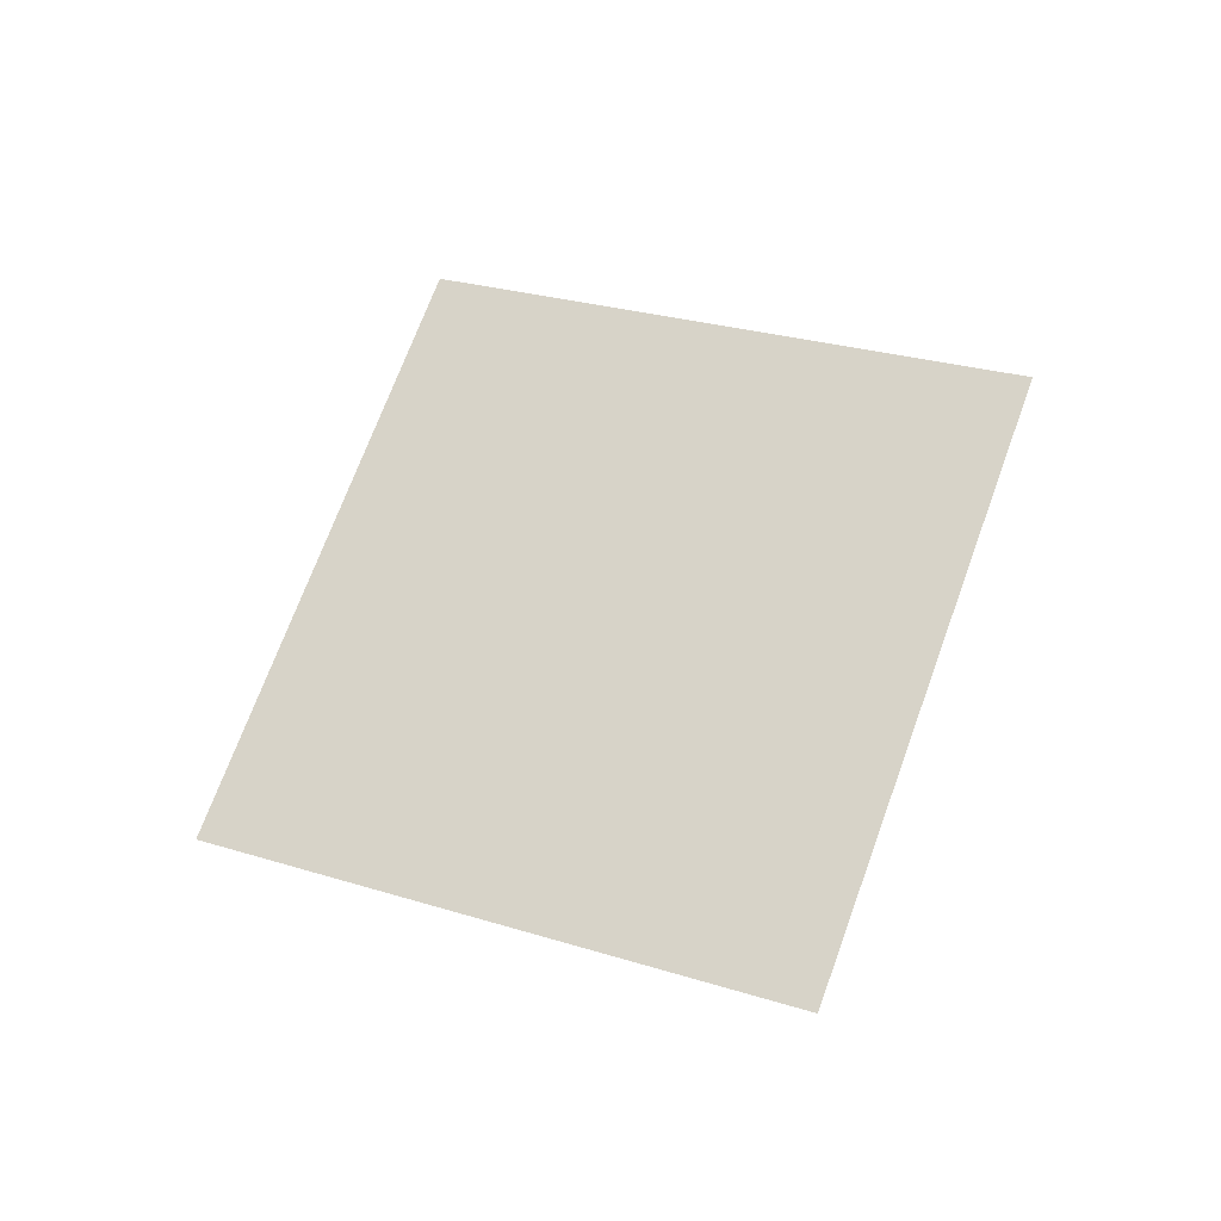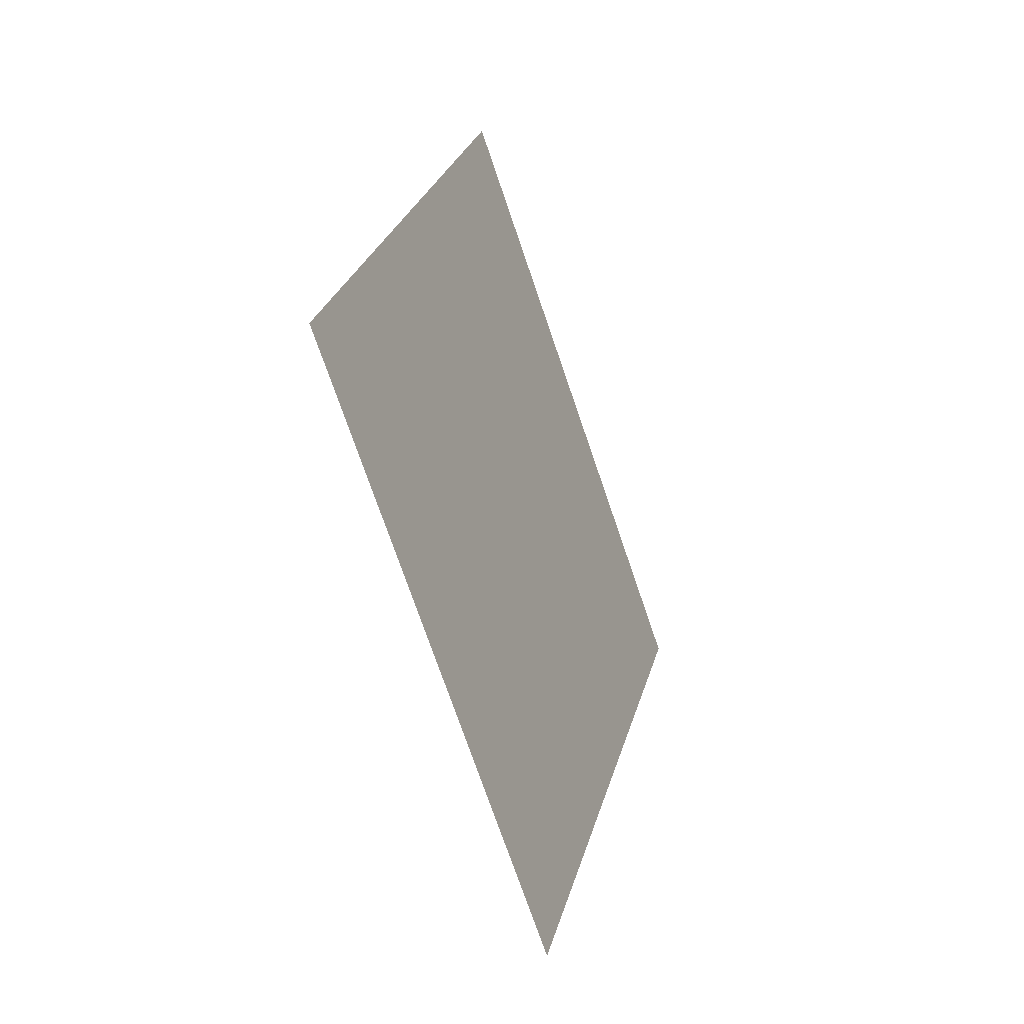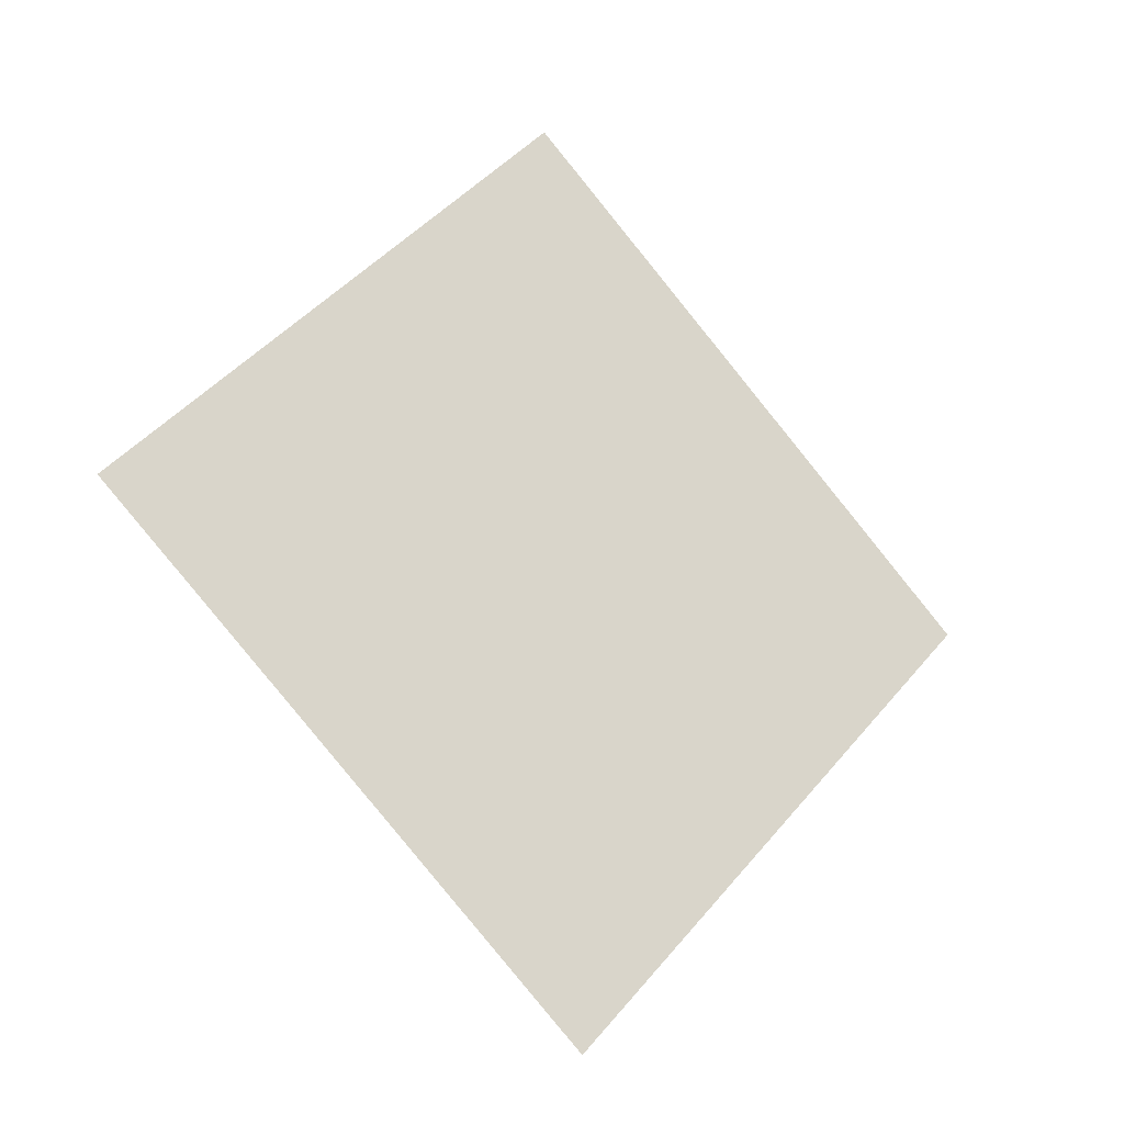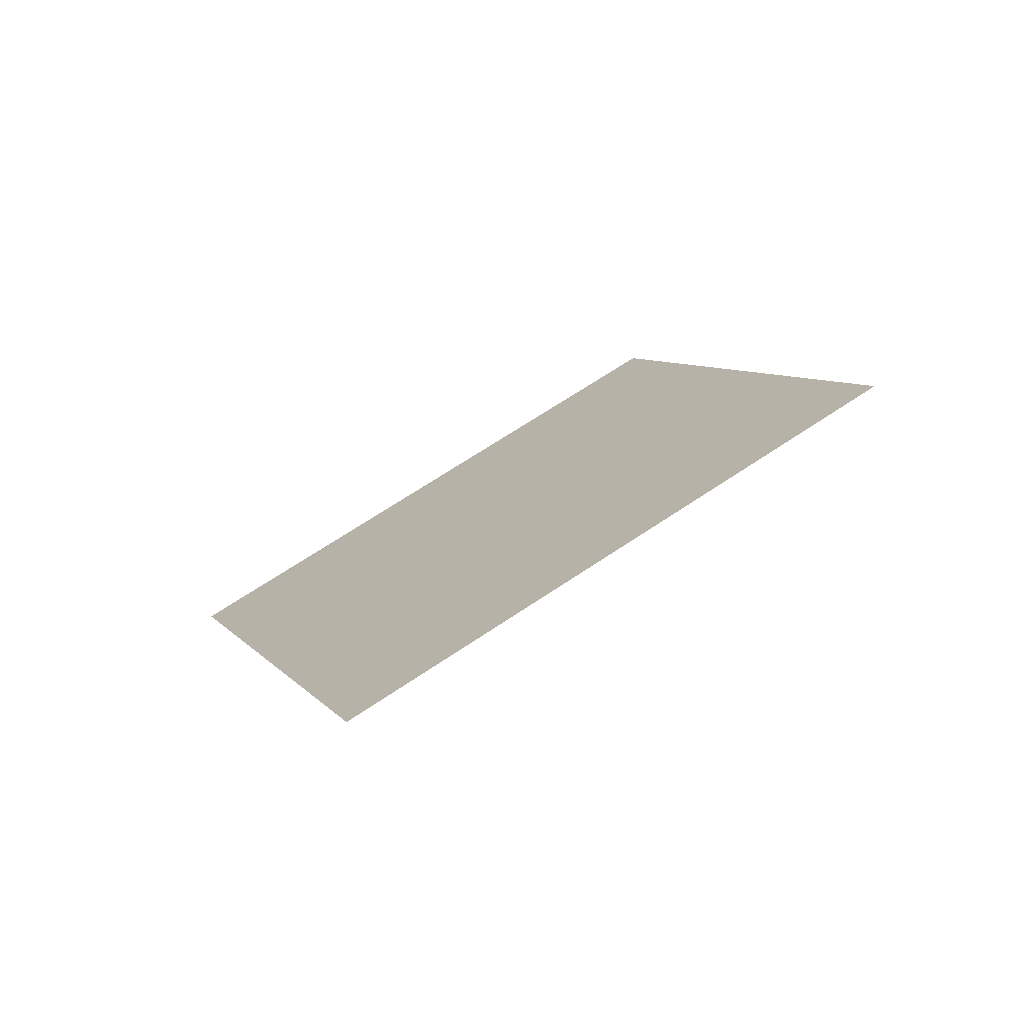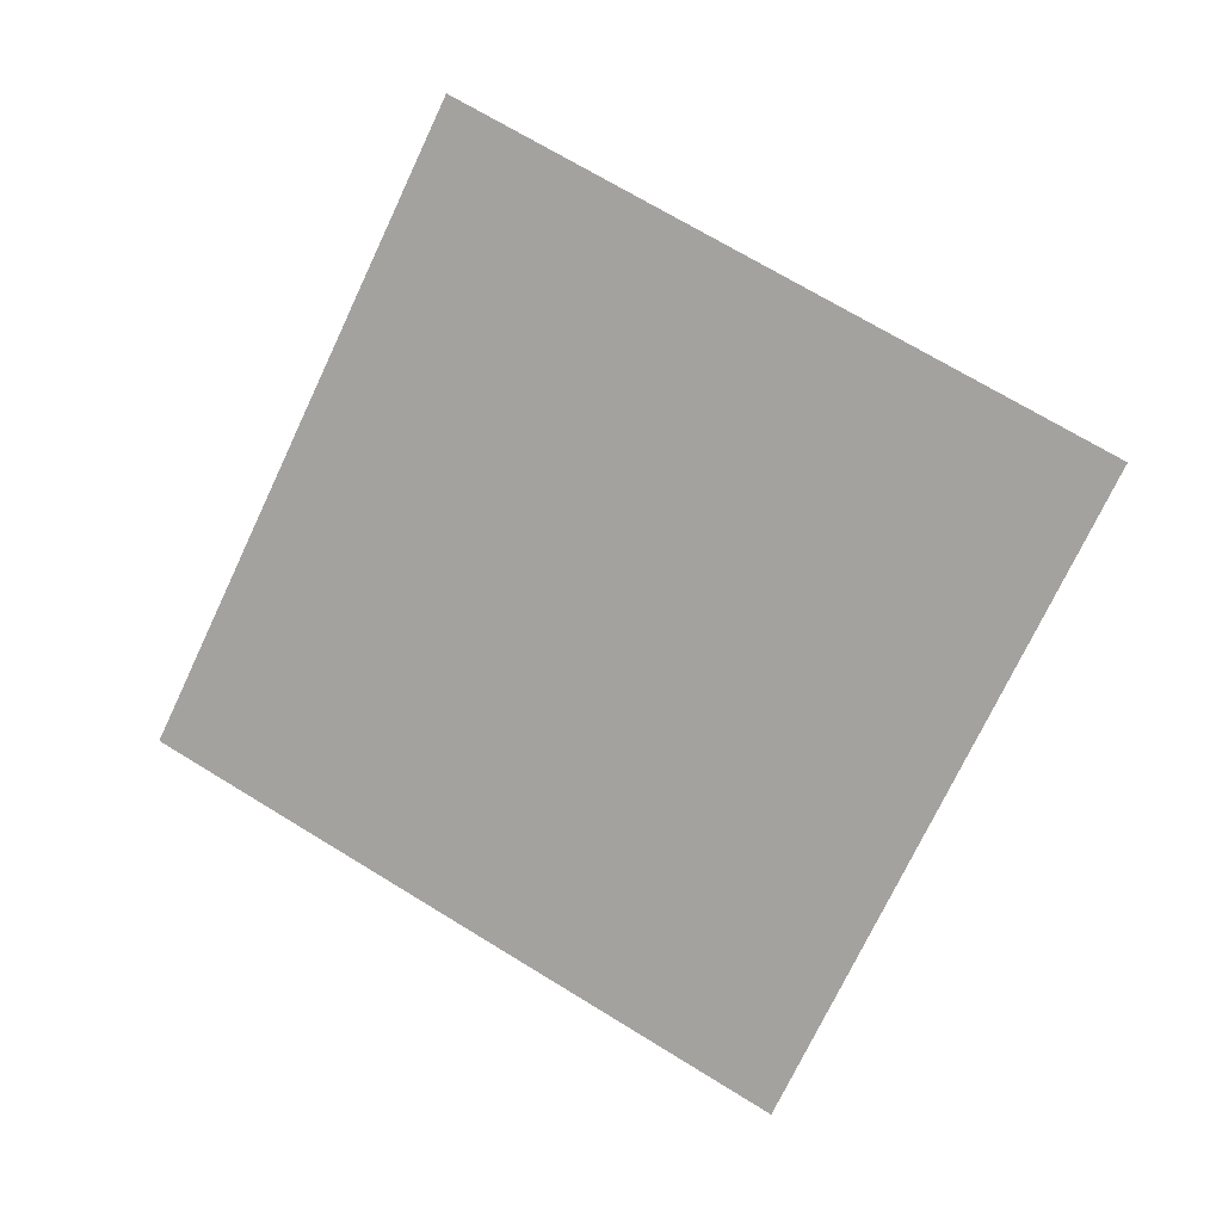
<metadata>
{"format":"obj","ext":"obj","renderer":"f3d","projection":"perspective","resolution":1024,"background":"white","views":[{"elev":41.2,"azim":76.9,"up":"+Z"},{"elev":76.3,"azim":99.4,"up":"+Y"},{"elev":2.1,"azim":163.7,"up":"+Y"},{"elev":13.9,"azim":121.6,"up":"+Z"},{"elev":-11.8,"azim":37.8,"up":"+Y"}]}
</metadata>
<code>
g BushLeaves1
v -0.02094 0.2529 0.1093
v 0.2643 0.04951 -0.06392
v 0.02094 -0.2529 -0.1093
v -0.2643 -0.04951 0.06392
g BushLeaves1_0
f 3 2 1
f 4 3 1

</code>
